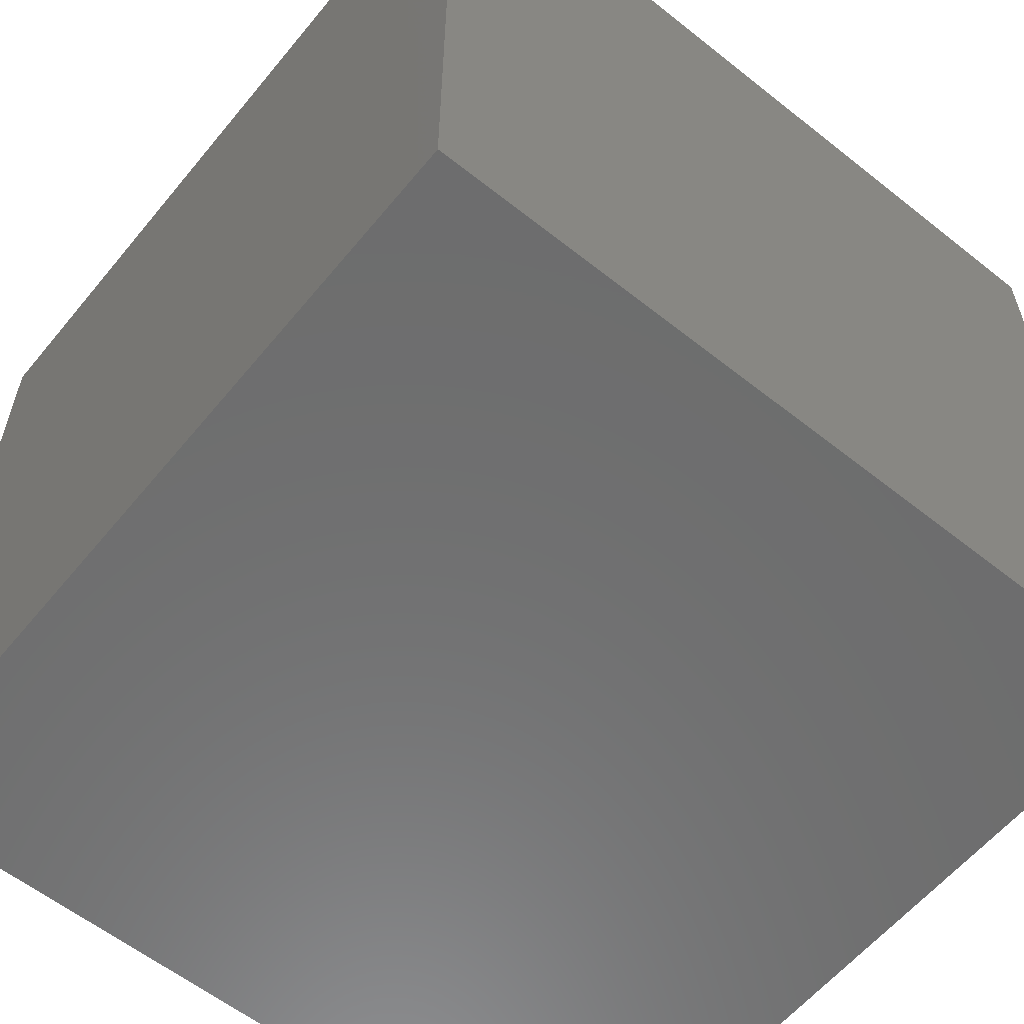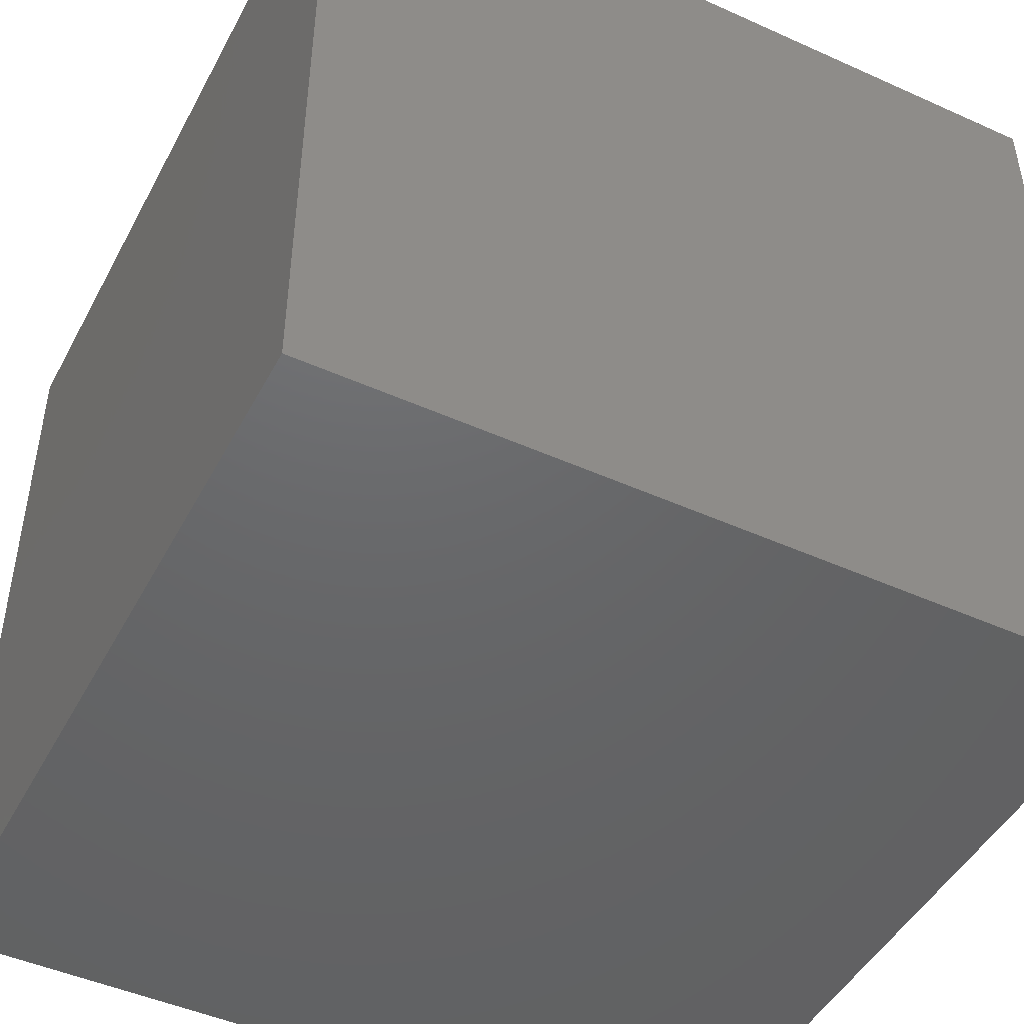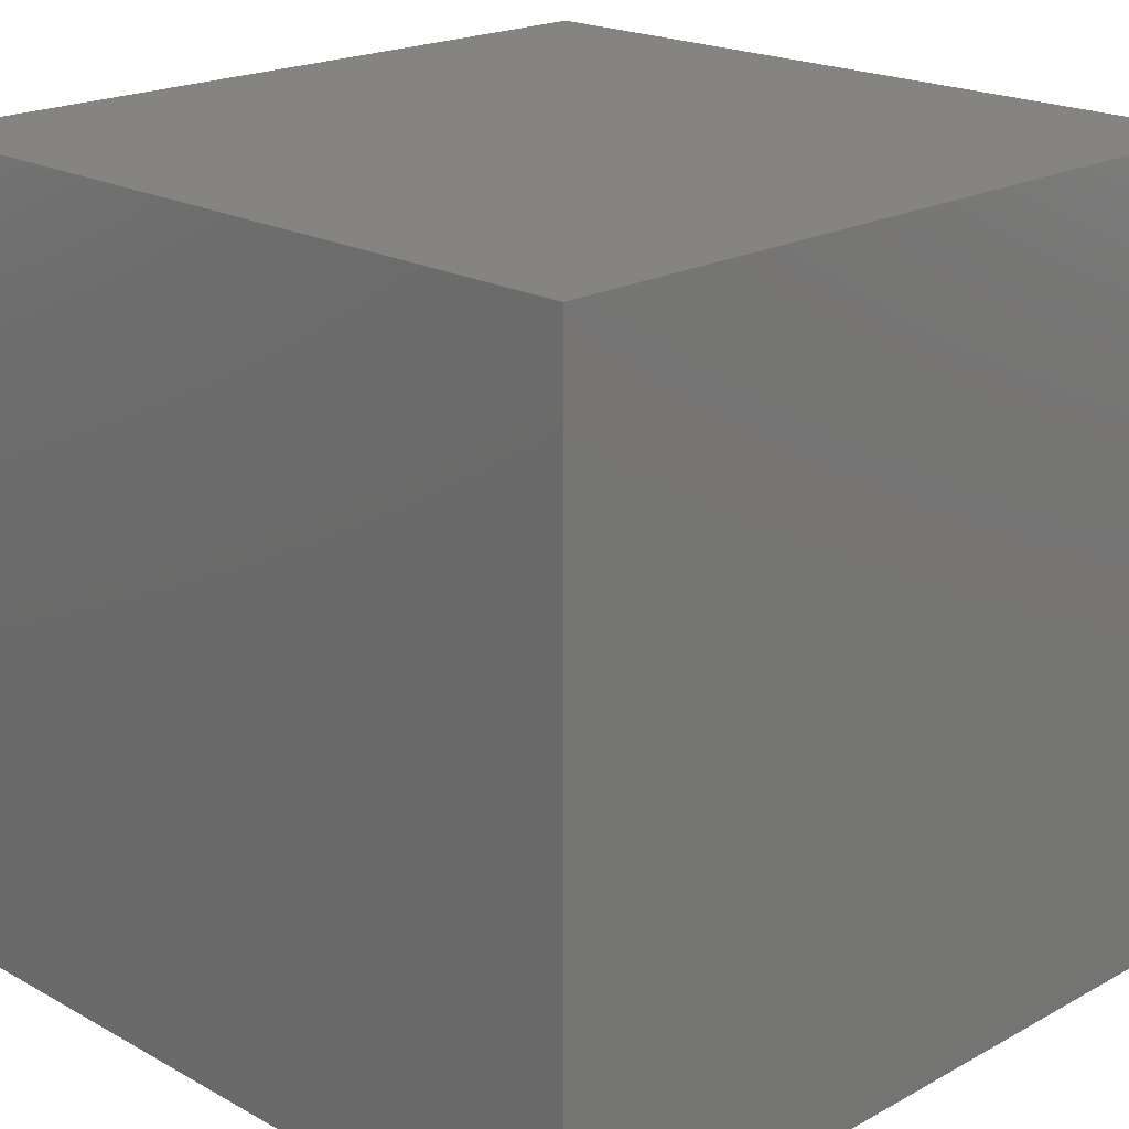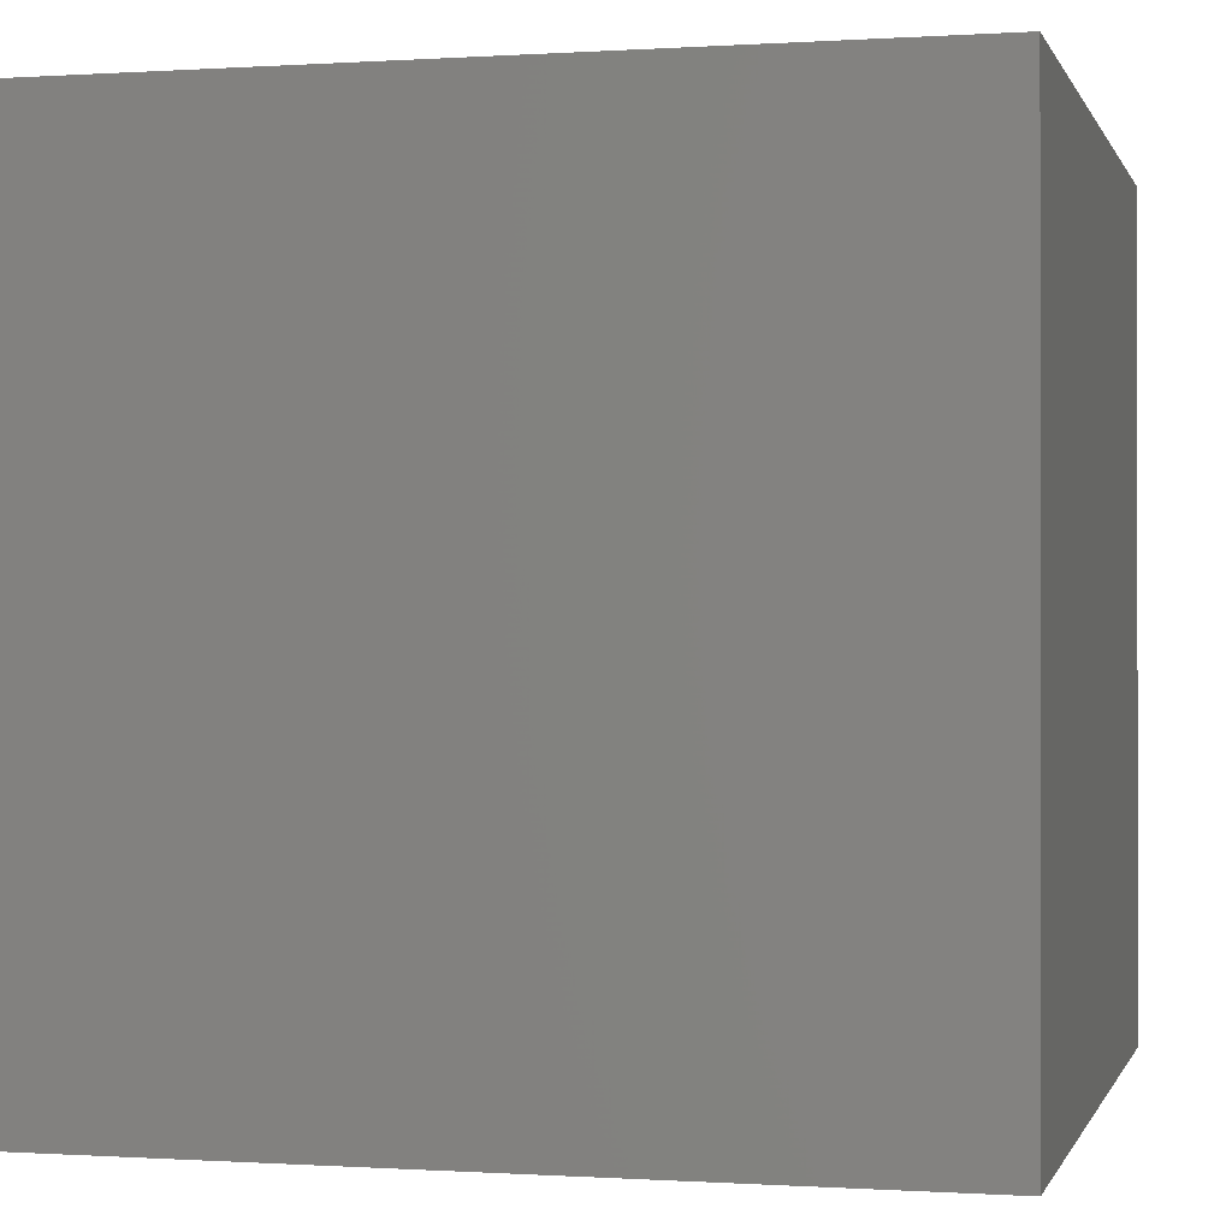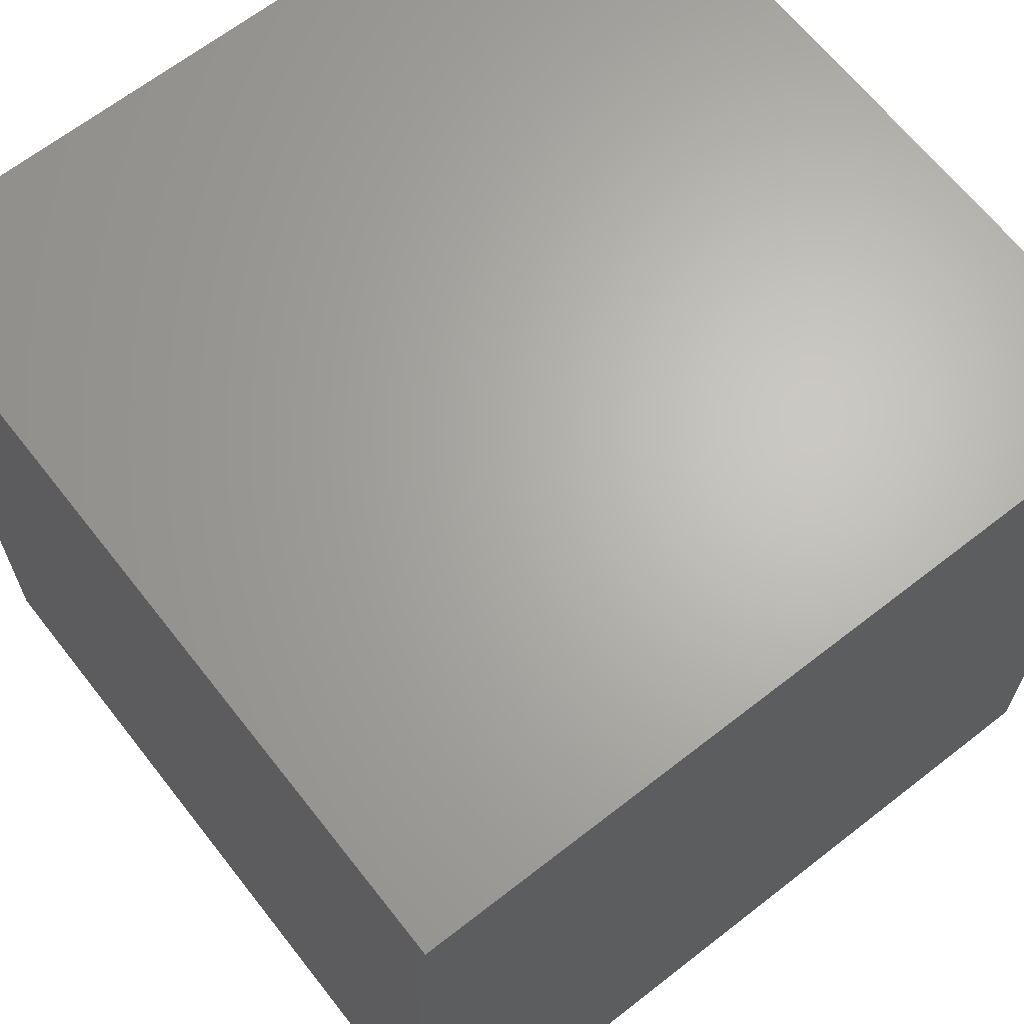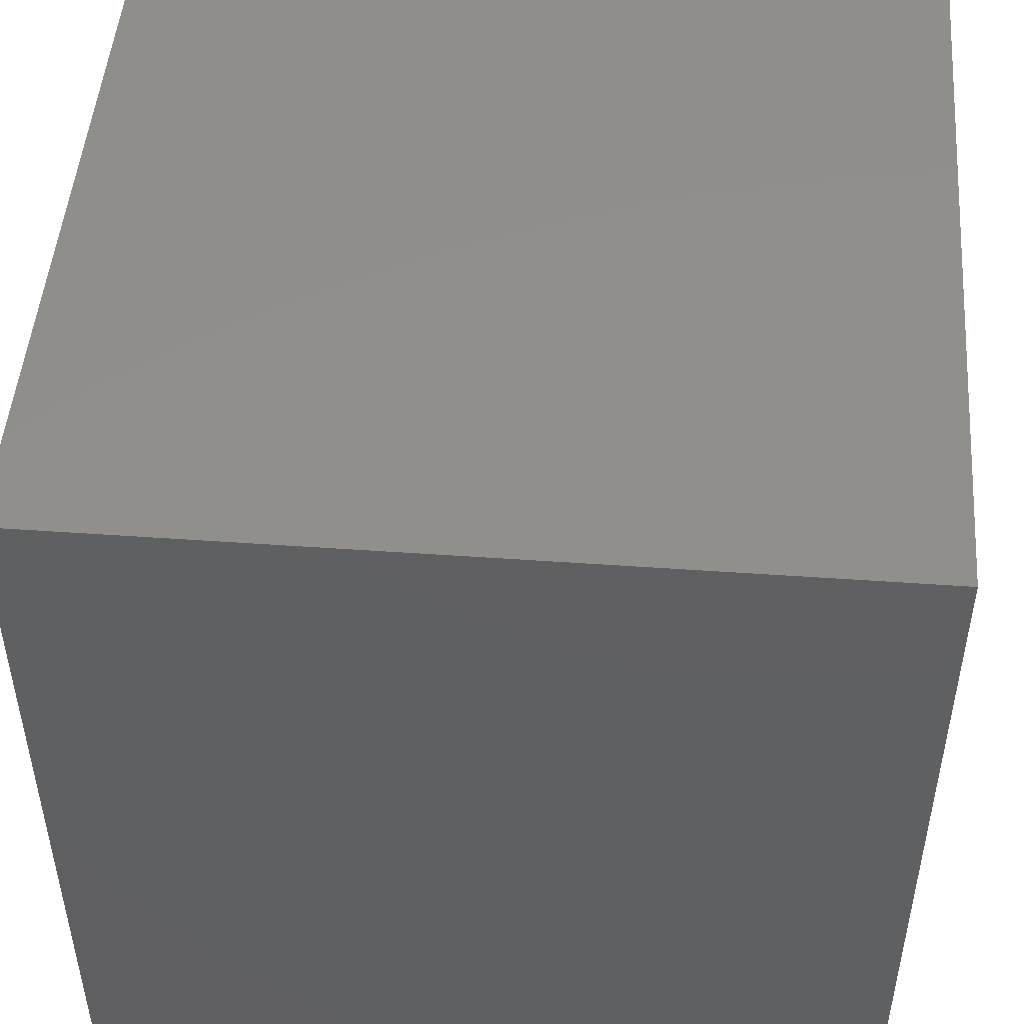
<metadata>
{"format":"stl","ext":"stl","renderer":"f3d","projection":"perspective","resolution":1024,"background":"white","views":[{"elev":-59.3,"azim":140.8,"up":"+Z"},{"elev":-47.0,"azim":153.0,"up":"+Y"},{"elev":20.2,"azim":135.1,"up":"+Z"},{"elev":-0.2,"azim":-166.0,"up":"+Z"},{"elev":65.7,"azim":-38.1,"up":"+Y"},{"elev":48.7,"azim":4.5,"up":"+Z"}]}
</metadata>
<code>
# stl→obj: 8 verts, 12 faces
v 0.03937 0.03937 0
v 0 0 0
v 0 0.03937 0
v 0.03937 0 0
v 0.03937 0 0.03937
v 0 0.03937 0.03937
v 0 0 0.03937
v 0.03937 0.03937 0.03937
f 1 2 3
f 2 1 4
f 5 6 7
f 6 5 8
f 6 1 3
f 1 6 8
f 1 5 4
f 5 1 8
f 5 2 4
f 2 5 7
f 6 2 7
f 2 6 3

</code>
